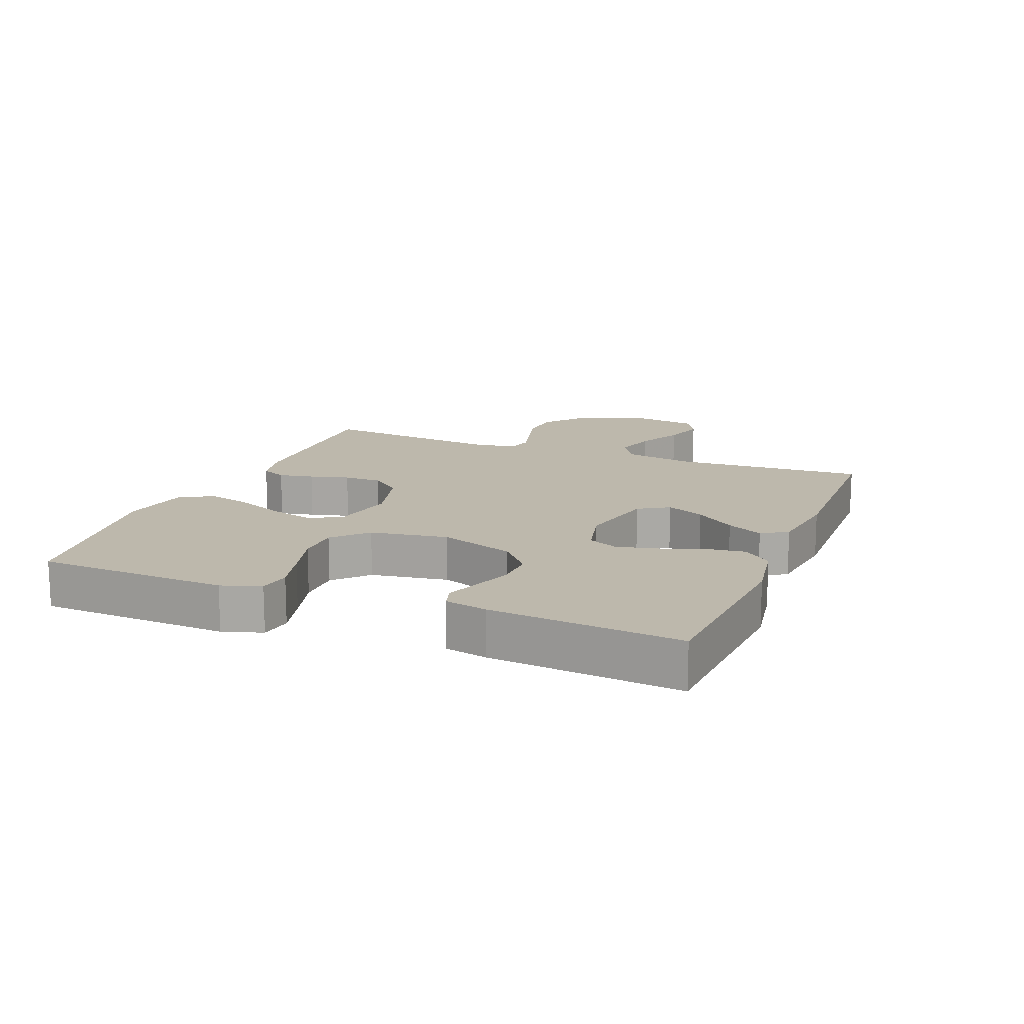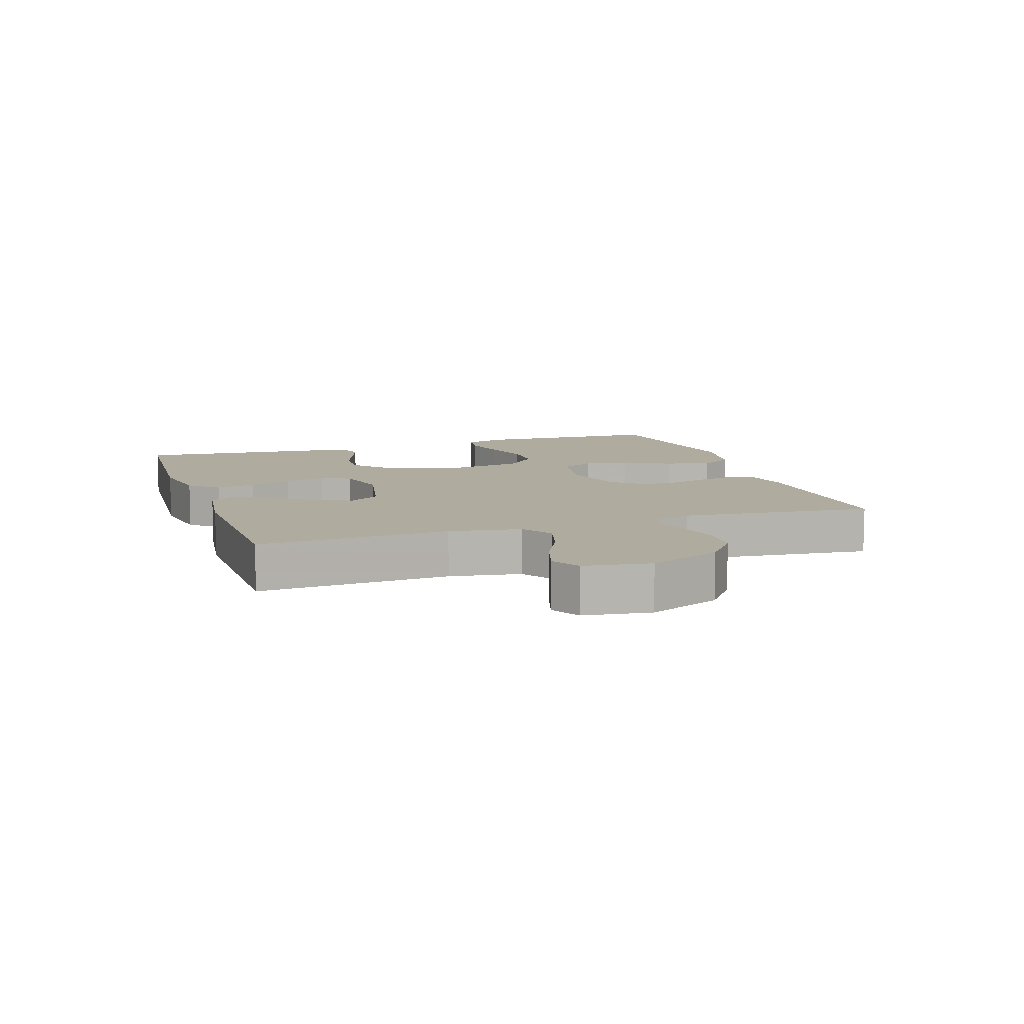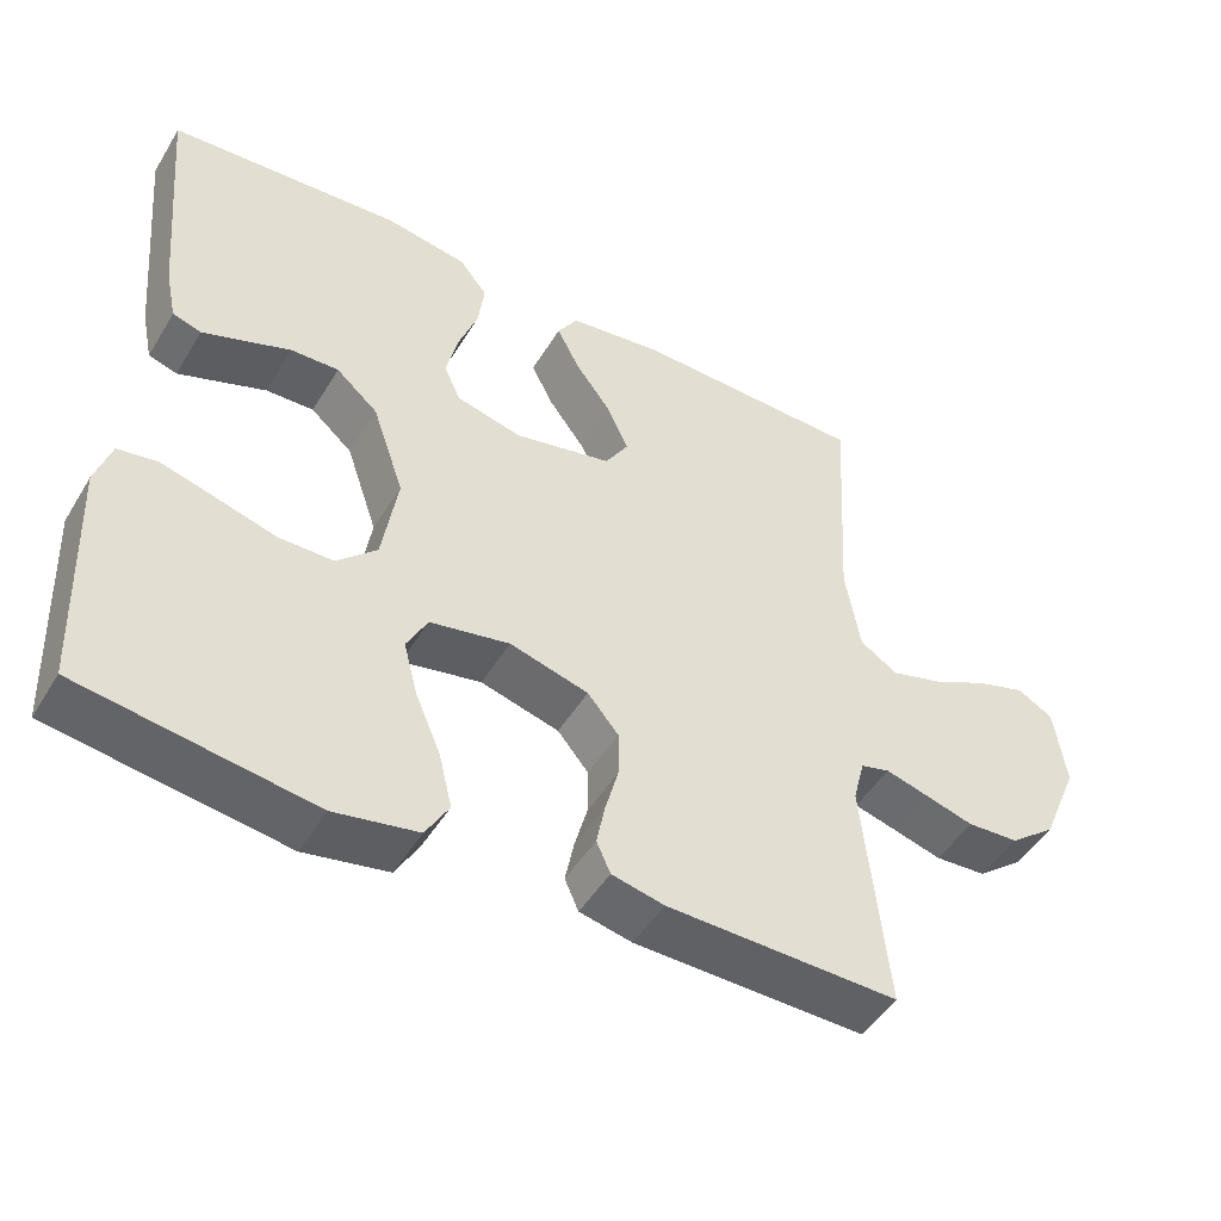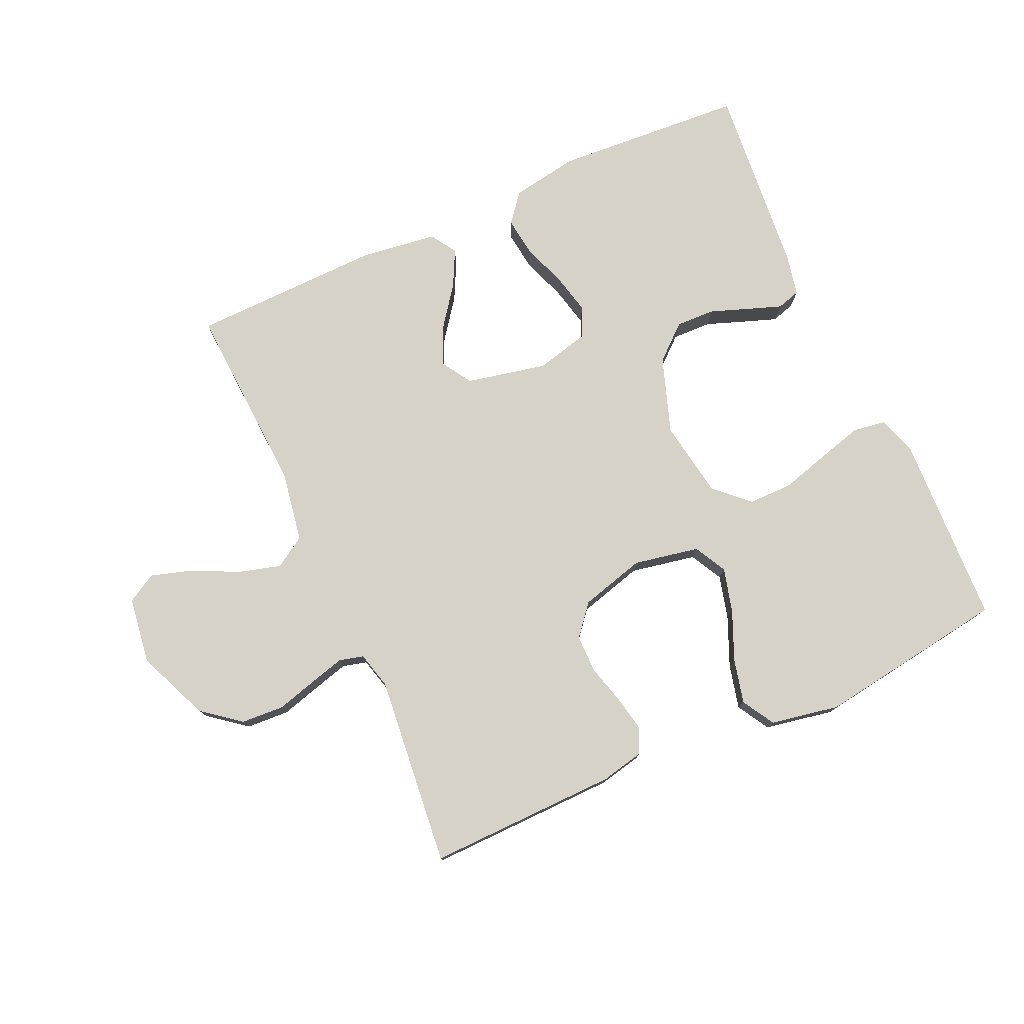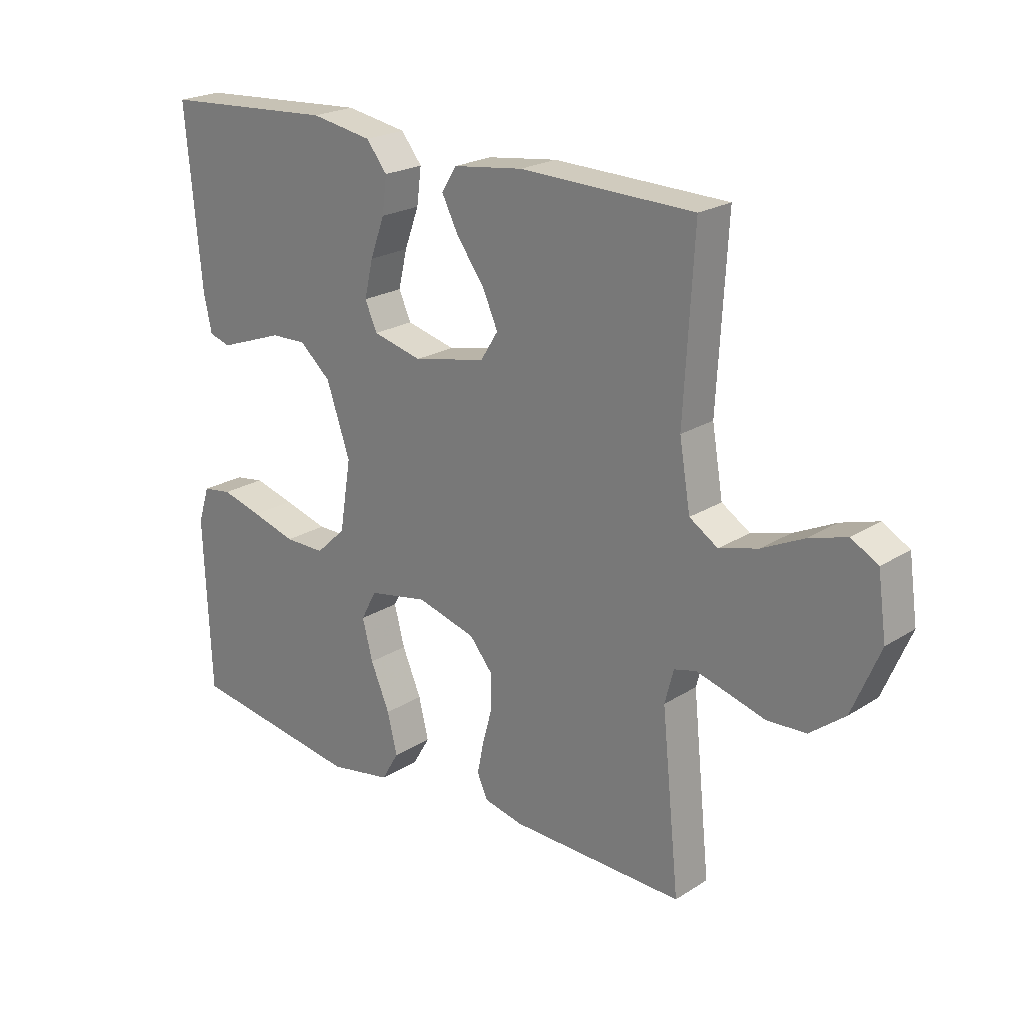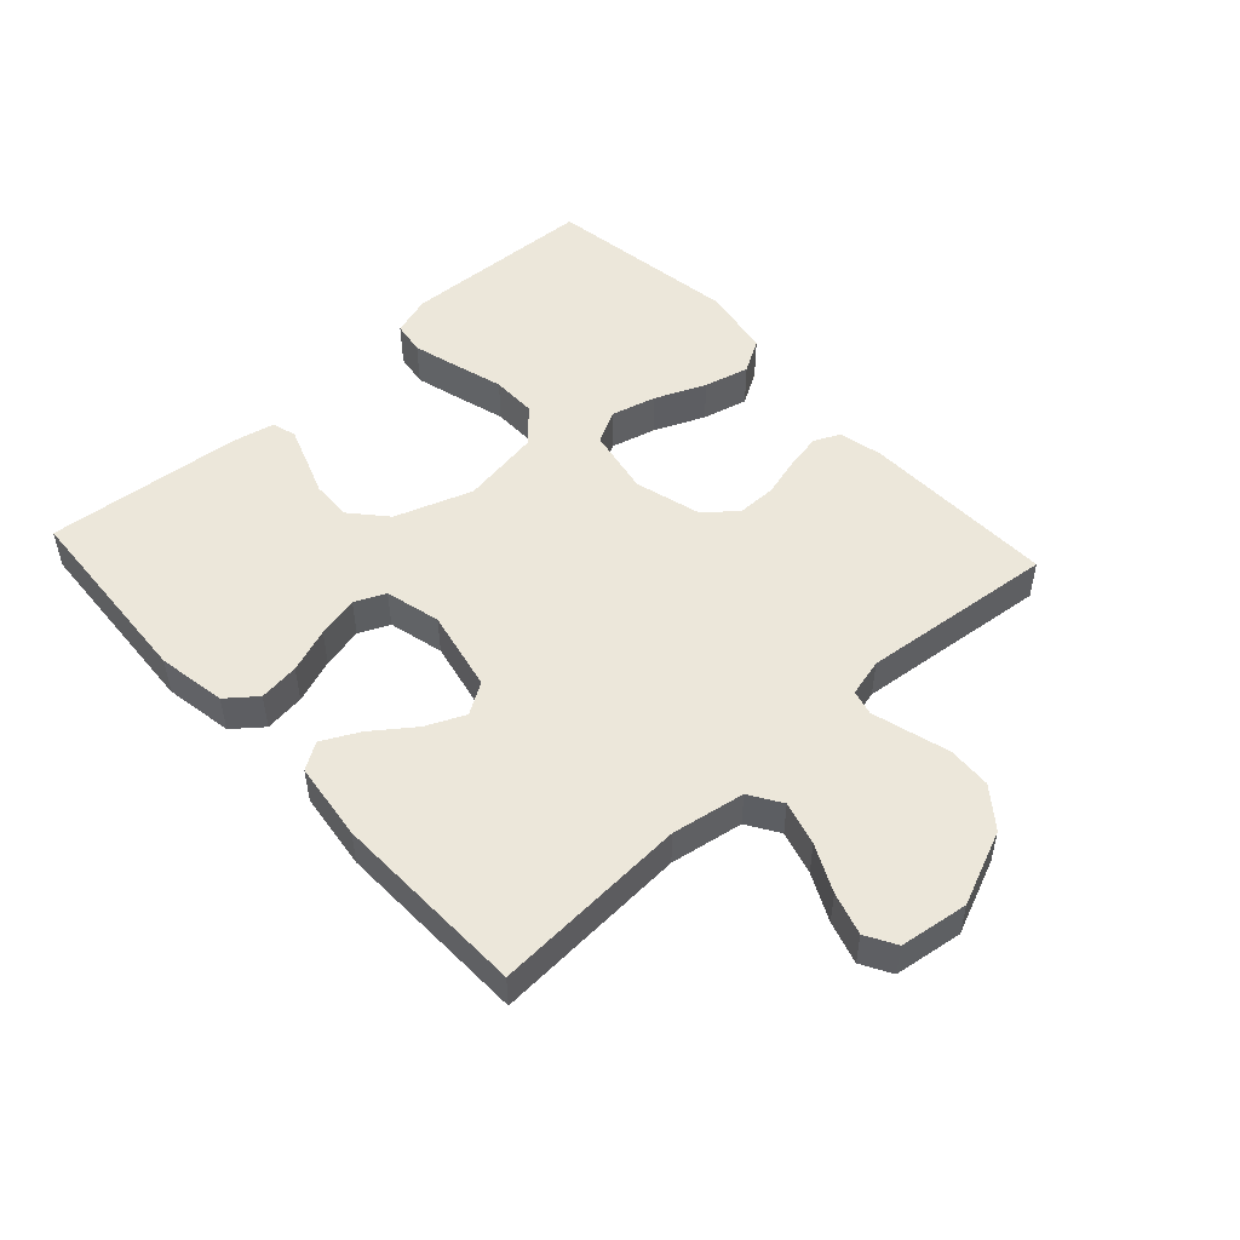
<metadata>
{"format":"obj","ext":"obj","renderer":"f3d","projection":"perspective","resolution":1024,"background":"white","views":[{"elev":14.8,"azim":-68.1,"up":"+Y"},{"elev":9.6,"azim":71.6,"up":"+Y"},{"elev":-47.9,"azim":-30.0,"up":"+Z"},{"elev":77.3,"azim":155.7,"up":"+Y"},{"elev":22.2,"azim":42.5,"up":"+Z"},{"elev":50.7,"azim":47.4,"up":"+Y"}]}
</metadata>
<code>
v 0.5 0.07 0.5
v 0.483 0.07 0.2
v 0.502 0.07 0.088
v 0.551 0.07 0.057
v 0.618 0.07 0.076
v 0.69 0.07 0.111
v 0.755 0.07 0.131
v 0.801 0.07 0.105
v 0.816 0.07 0
v 0.768 0.07 -0.114
v 0.708 0.07 -0.161
v 0.641 0.07 -0.165
v 0.577 0.07 -0.147
v 0.522 0.07 -0.132
v 0.484 0.07 -0.142
v 0.469 0.07 -0.2
v 0.5 0.07 -0.5
v 0.2 0.07 -0.494
v 0.132 0.07 -0.479
v 0.114 0.07 -0.439
v 0.125 0.07 -0.384
v 0.142 0.07 -0.322
v 0.142 0.07 -0.262
v 0.102 0.07 -0.214
v 0 0.07 -0.186
v -0.103 0.07 -0.206
v -0.13 0.07 -0.257
v -0.112 0.07 -0.326
v -0.079 0.07 -0.403
v -0.062 0.07 -0.473
v -0.092 0.07 -0.524
v -0.2 0.07 -0.544
v -0.5 0.07 -0.5
v -0.512 0.07 -0.2
v -0.492 0.07 -0.138
v -0.441 0.07 -0.13
v -0.371 0.07 -0.149
v -0.294 0.07 -0.171
v -0.224 0.07 -0.171
v -0.172 0.07 -0.122
v -0.152 0.07 0
v -0.193 0.07 0.119
v -0.247 0.07 0.166
v -0.309 0.07 0.164
v -0.369 0.07 0.142
v -0.422 0.07 0.123
v -0.459 0.07 0.134
v -0.473 0.07 0.2
v -0.5 0.07 0.5
v -0.2 0.07 0.52
v -0.094 0.07 0.502
v -0.058 0.07 0.457
v -0.066 0.07 0.395
v -0.091 0.07 0.327
v -0.106 0.07 0.263
v -0.085 0.07 0.216
v 0 0.07 0.195
v 0.126 0.07 0.222
v 0.156 0.07 0.27
v 0.129 0.07 0.33
v 0.082 0.07 0.393
v 0.053 0.07 0.45
v 0.079 0.07 0.491
v 0.2 0.07 0.507
v 0.5 0 0.5
v 0.483 0 0.2
v 0.502 0 0.088
v 0.551 0 0.057
v 0.618 0 0.076
v 0.69 0 0.111
v 0.755 0 0.131
v 0.801 0 0.105
v 0.816 0 0
v 0.768 0 -0.114
v 0.708 0 -0.161
v 0.641 0 -0.165
v 0.577 0 -0.147
v 0.522 0 -0.132
v 0.484 0 -0.142
v 0.469 0 -0.2
v 0.5 0 -0.5
v 0.2 0 -0.494
v 0.132 0 -0.479
v 0.114 0 -0.439
v 0.125 0 -0.384
v 0.142 0 -0.322
v 0.142 0 -0.262
v 0.102 0 -0.214
v 0 0 -0.186
v -0.103 0 -0.206
v -0.13 0 -0.257
v -0.112 0 -0.326
v -0.079 0 -0.403
v -0.062 0 -0.473
v -0.092 0 -0.524
v -0.2 0 -0.544
v -0.5 0 -0.5
v -0.512 0 -0.2
v -0.492 0 -0.138
v -0.441 0 -0.13
v -0.371 0 -0.149
v -0.294 0 -0.171
v -0.224 0 -0.171
v -0.172 0 -0.122
v -0.152 0 0
v -0.193 0 0.119
v -0.247 0 0.166
v -0.309 0 0.164
v -0.369 0 0.142
v -0.422 0 0.123
v -0.459 0 0.134
v -0.473 0 0.2
v -0.5 0 0.5
v -0.2 0 0.52
v -0.094 0 0.502
v -0.058 0 0.457
v -0.066 0 0.395
v -0.091 0 0.327
v -0.106 0 0.263
v -0.085 0 0.216
v 0 0 0.195
v 0.126 0 0.222
v 0.156 0 0.27
v 0.129 0 0.33
v 0.082 0 0.393
v 0.053 0 0.45
v 0.079 0 0.491
v 0.2 0 0.507
f 64 1 2
f 63 64 2
f 62 63 2
f 61 62 2
f 60 61 2
f 59 60 2 3
f 58 59 3 4
f 57 58 4
f 56 57 4
f 52 53 54
f 51 52 54
f 50 51 54
f 49 50 54
f 48 49 54
f 47 48 54
f 46 47 54
f 45 46 54
f 44 45 54
f 43 44 54 55
f 42 43 55 56
f 36 37 38
f 35 36 38
f 34 35 38
f 33 34 38
f 32 33 38
f 31 32 38
f 30 31 38
f 29 30 38
f 28 29 38
f 27 28 38 39
f 26 27 39 40
f 20 21 22
f 19 20 22
f 18 19 22
f 17 18 22
f 16 17 22
f 15 16 22 23
f 11 12 13
f 10 11 13
f 9 10 13
f 8 9 13
f 7 8 13
f 6 7 13
f 5 6 13
f 4 5 13 14
f 4 14 15
f 56 4 15
f 42 56 15
f 41 42 15
f 15 23 24
f 15 24 25
f 41 15 25
f 25 26 40 41
f 66 65 128
f 66 128 127
f 66 127 126
f 66 126 125
f 66 125 124
f 67 66 124 123
f 68 67 123 122
f 68 122 121
f 68 121 120
f 118 117 116
f 118 116 115
f 118 115 114
f 118 114 113
f 118 113 112
f 118 112 111
f 118 111 110
f 118 110 109
f 118 109 108
f 119 118 108 107
f 120 119 107 106
f 102 101 100
f 102 100 99
f 102 99 98
f 102 98 97
f 102 97 96
f 102 96 95
f 102 95 94
f 102 94 93
f 102 93 92
f 103 102 92 91
f 104 103 91 90
f 86 85 84
f 86 84 83
f 86 83 82
f 86 82 81
f 86 81 80
f 87 86 80 79
f 77 76 75
f 77 75 74
f 77 74 73
f 77 73 72
f 77 72 71
f 77 71 70
f 77 70 69
f 78 77 69 68
f 79 78 68
f 79 68 120
f 79 120 106
f 79 106 105
f 88 87 79
f 89 88 79
f 89 79 105
f 105 104 90 89
f 1 65 66 2
f 2 66 67 3
f 3 67 68 4
f 4 68 69 5
f 5 69 70 6
f 6 70 71 7
f 7 71 72 8
f 8 72 73 9
f 9 73 74 10
f 10 74 75 11
f 11 75 76 12
f 12 76 77 13
f 13 77 78 14
f 14 78 79 15
f 15 79 80 16
f 16 80 81 17
f 17 81 82 18
f 18 82 83 19
f 19 83 84 20
f 20 84 85 21
f 21 85 86 22
f 22 86 87 23
f 23 87 88 24
f 24 88 89 25
f 25 89 90 26
f 26 90 91 27
f 27 91 92 28
f 28 92 93 29
f 29 93 94 30
f 30 94 95 31
f 31 95 96 32
f 32 96 97 33
f 33 97 98 34
f 34 98 99 35
f 35 99 100 36
f 36 100 101 37
f 37 101 102 38
f 38 102 103 39
f 39 103 104 40
f 40 104 105 41
f 41 105 106 42
f 42 106 107 43
f 43 107 108 44
f 44 108 109 45
f 45 109 110 46
f 46 110 111 47
f 47 111 112 48
f 48 112 113 49
f 49 113 114 50
f 50 114 115 51
f 51 115 116 52
f 52 116 117 53
f 53 117 118 54
f 54 118 119 55
f 55 119 120 56
f 56 120 121 57
f 57 121 122 58
f 58 122 123 59
f 59 123 124 60
f 60 124 125 61
f 61 125 126 62
f 62 126 127 63
f 63 127 128 64
f 64 128 65 1

</code>
